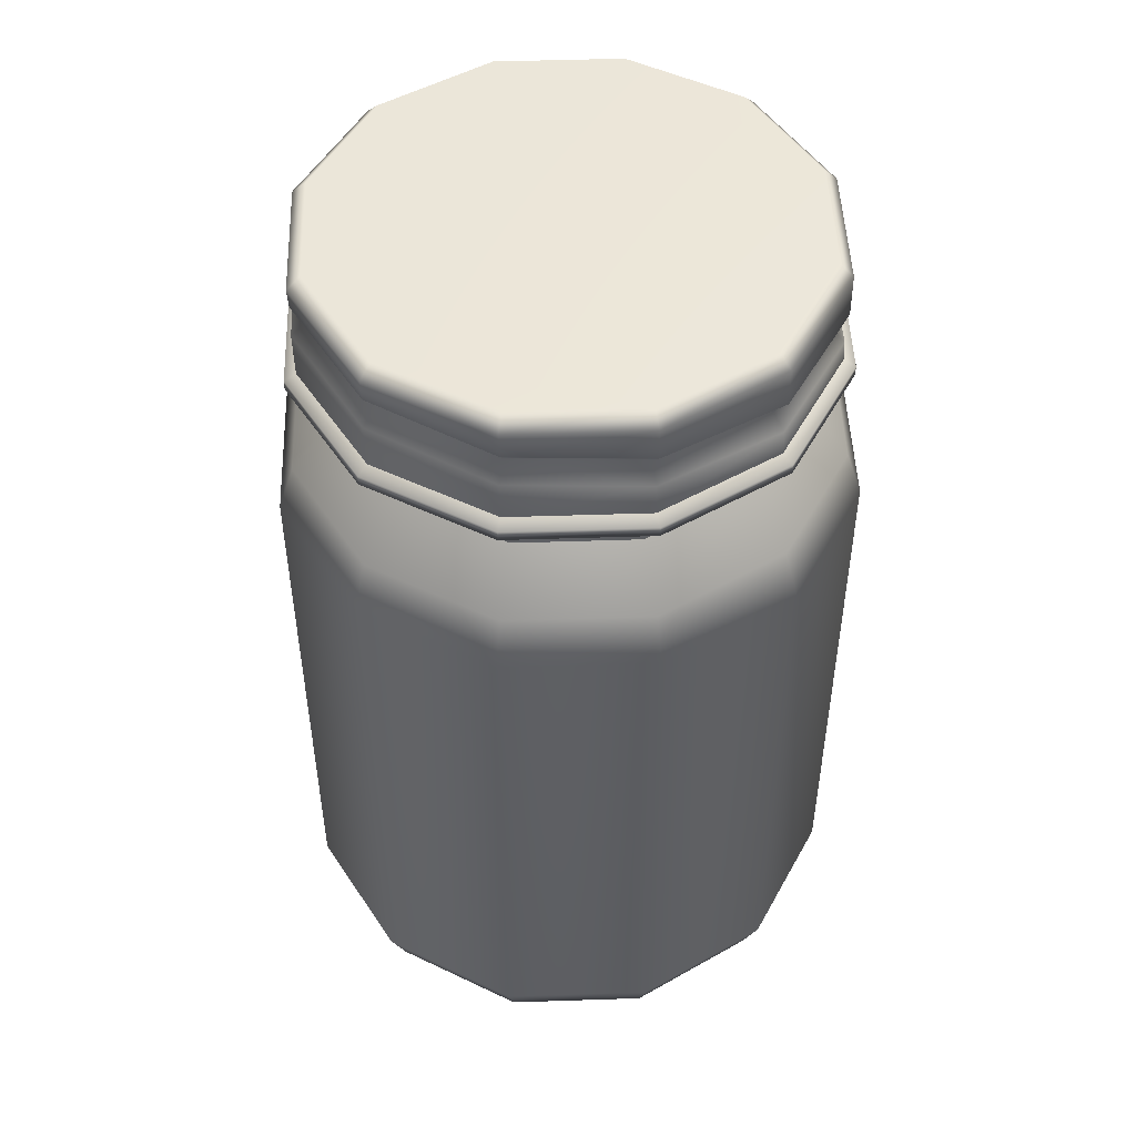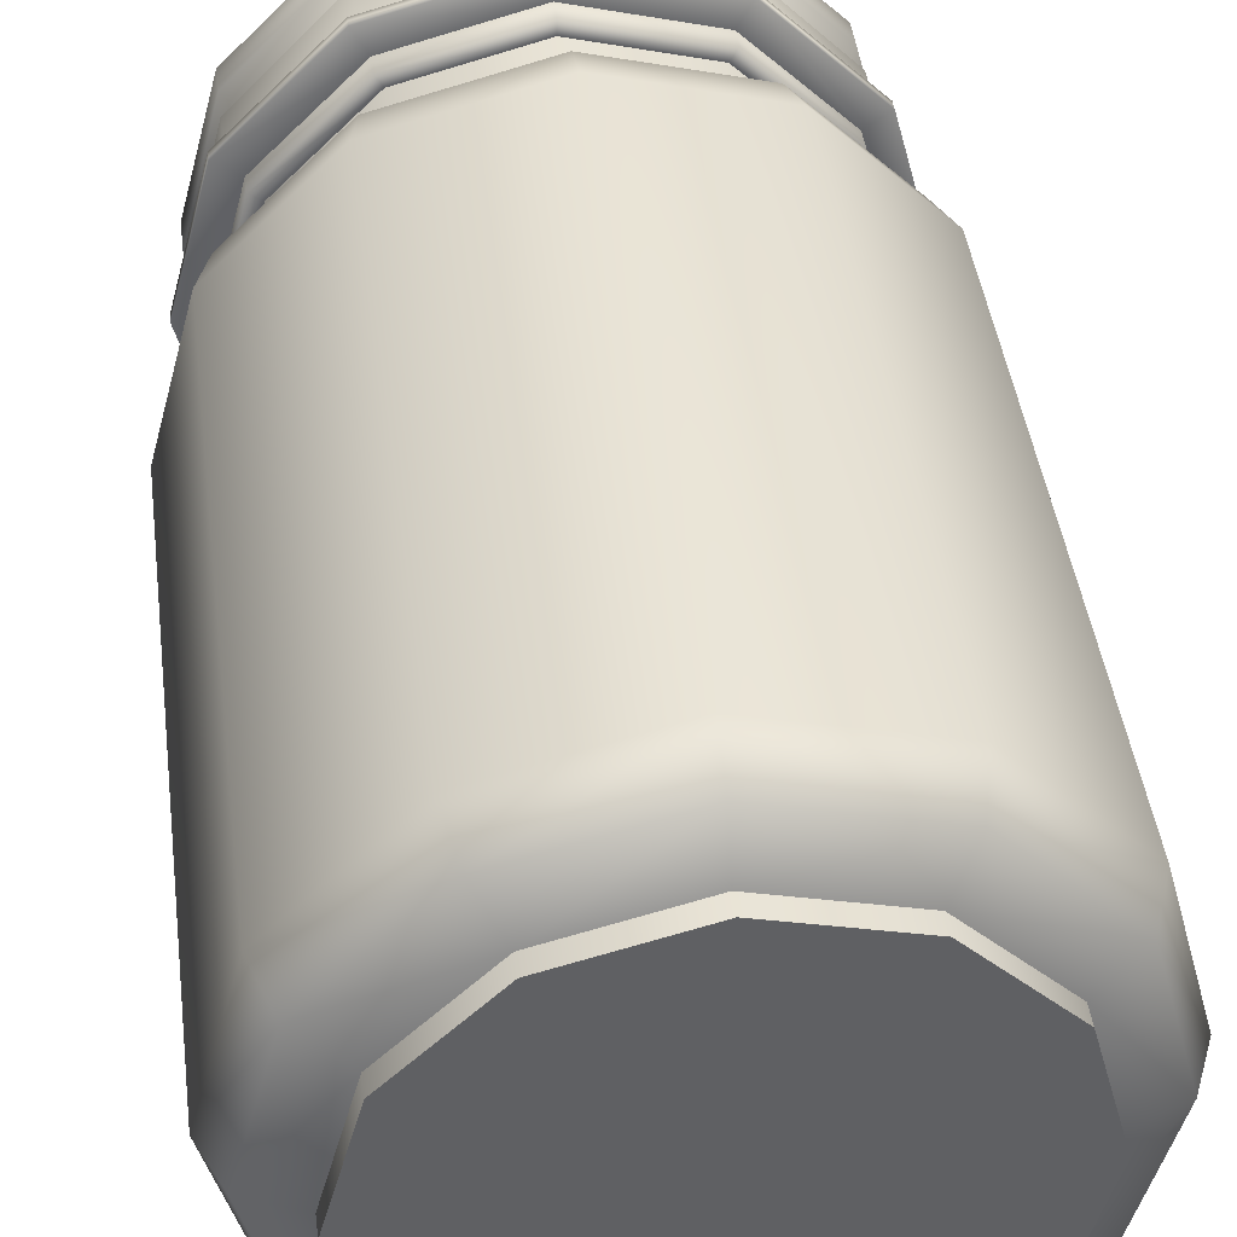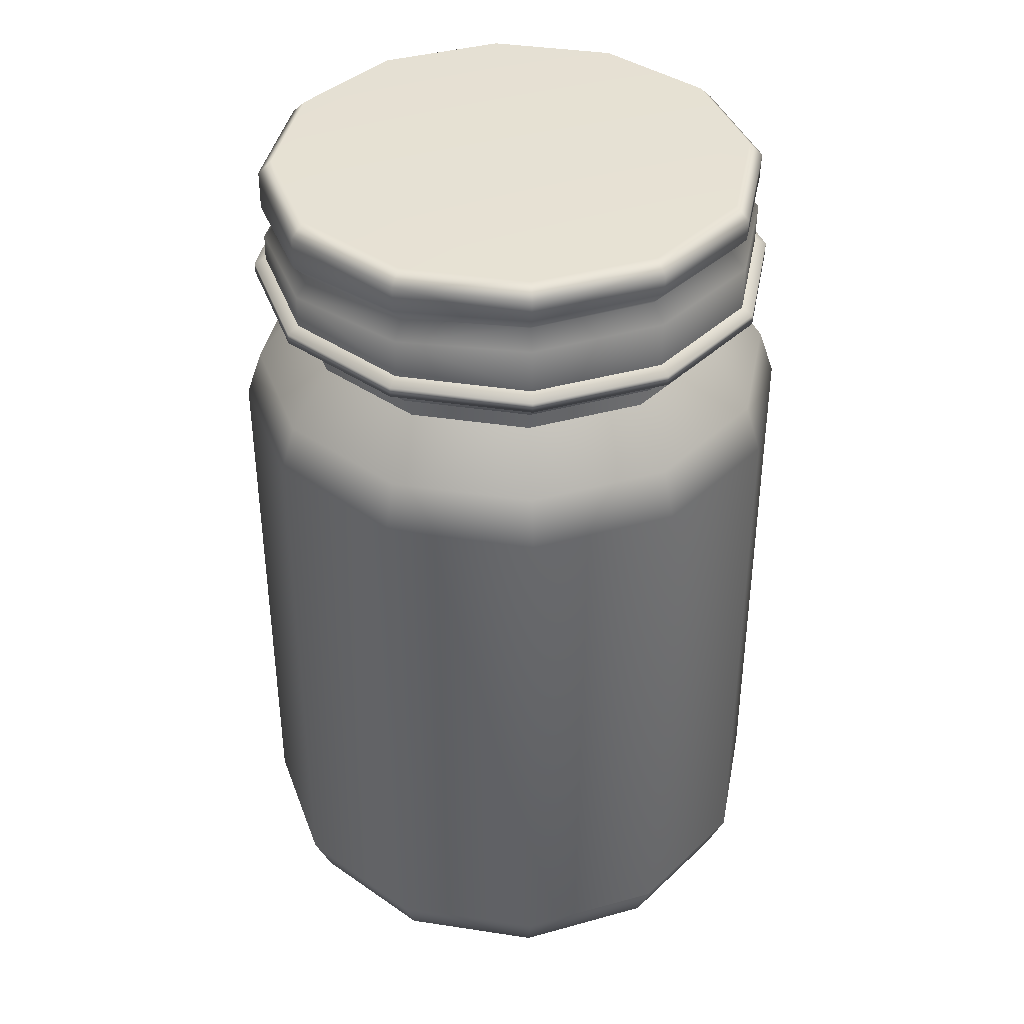
<metadata>
{"format":"obj","ext":"obj","renderer":"f3d","projection":"perspective","resolution":1024,"background":"white","views":[{"elev":49.1,"azim":72.9,"up":"+Y"},{"elev":42.5,"azim":-7.3,"up":"+Z"},{"elev":39.0,"azim":-34.2,"up":"+Y"}]}
</metadata>
<code>
g SM_Shaker_Pepper
v -0.01856 -0.001522 -0
v -0.01608 0 -0.009281
v -0.01856 0 -0
v -0.01608 -0.001522 -0.009281
v -0.009281 0 -0.01608
v -0.009281 -0.001522 -0.01608
v 0 0 -0.01856
v 0 -0.001522 -0.01856
v 0.009281 0 -0.01608
v 0.009281 -0.001522 -0.01608
v 0.01608 0 -0.009281
v 0.01608 -0.001522 -0.009281
v 0.01856 0 -0
v 0.01856 -0.001522 -0
v 0.01608 -0 0.009281
v 0.01608 -0.001522 0.009281
v 0.009281 -0 0.01608
v 0.009281 -0.001522 0.01608
v 0 -0 0.01856
v 0 -0.001522 0.01856
v -0.009281 -0 0.01608
v -0.009281 -0.001522 0.01608
v -0.01608 -0 0.009281
v -0.01608 -0.001522 0.009281
v -0.01856 0 -0
v -0.01856 -0.001522 -0
v -0.01902 0.06396 -0
v -0.01647 0.06178 0.009508
v -0.01902 0.06178 -0
v -0.01647 0.06396 0.009508
v -0.009508 0.06178 0.01647
v -0.009508 0.06396 0.01647
v 0 0.06396 0.01902
v 0 0.06178 0.01902
v 0.009508 0.06396 0.01647
v 0.009508 0.06178 0.01647
v 0.01647 0.06178 0.009508
v 0.01647 0.06396 0.009508
v 0.01902 0.06178 0
v 0.01902 0.06396 0
v 0.01647 0.06178 -0.009508
v 0.01647 0.06396 -0.009508
v 0.009508 0.06178 -0.01647
v 0.009508 0.06396 -0.01647
v 0 0.06178 -0.01902
v 0 0.06396 -0.01902
v -0.009508 0.06178 -0.01647
v -0.009508 0.06396 -0.01647
v -0.01647 0.06178 -0.009508
v -0.01647 0.06396 -0.009508
v -0.01902 0.06178 -0
v -0.01902 0.06396 -0
v 0.01856 -0.001522 -0
v 0.009281 -0.001522 0.01608
v 0.01608 -0.001522 0.009281
v 0 -0.001522 0.01856
v -0.01608 -0.001522 0.009281
v -0.009281 -0.001522 0.01608
v -0.01856 -0.001522 -0
v 0 -0.001522 -0.01856
v 0.01608 -0.001522 -0.009281
v 0.009281 -0.001522 -0.01608
v -0.009281 -0.001522 -0.01608
v -0.01608 -0.001522 -0.009281
v -0.01647 0.06178 -0.009508
v -0.01902 0.06178 -0
v -0.02265 0.05709 -0
v -0.01962 0.05709 -0.01133
v -0.009508 0.06178 -0.01647
v -0.024 0.05317 -0
v -0.01133 0.05709 -0.01962
v -0.02079 0.05317 -0.012
v 0 0.05709 -0.02265
v 0 0.06178 -0.01902
v 0.009508 0.06178 -0.01647
v -0.012 0.05317 -0.02079
v 0 0.05317 -0.024
v 0.01133 0.05709 -0.01962
v 0.01647 0.06178 -0.009508
v -0.02079 0.005252 -0.012
v -0.024 0.005252 -0
v -0.012 0.005252 -0.02079
v -0.0194 0.001538 -0.0112
v -0.02241 0.001538 -0
v -0.01608 0 -0.009281
v -0.01856 0 -0
v -0.009281 0 -0.01608
v -0.0112 0.001538 -0.0194
v 0 0.005252 -0.024
v 0 0.001538 -0.02241
v 0 0 -0.01856
v 0.0112 0.001538 -0.0194
v 0.009281 0 -0.01608
v 0.012 0.005252 -0.02079
v 0.012 0.05317 -0.02079
v 0.02079 0.005252 -0.012
v 0.0194 0.001538 -0.0112
v 0.01608 0 -0.009281
v 0.02079 0.05317 -0.012
v 0.024 0.005252 -0
v 0.02241 0.001538 -0
v 0.01856 0 -0
v 0.01608 -0 0.009281
v 0.0194 0.001538 0.0112
v 0.009281 -0 0.01608
v 0.01962 0.05709 -0.01133
v 0.0112 0.001538 0.0194
v 0 -0 0.01856
v 0.02265 0.05709 0
v 0.01902 0.06178 0
v 0.01647 0.06178 0.009508
v 0.024 0.05317 0
v 0.01962 0.05709 0.01133
v 0.02079 0.005252 0.012
v 0.02079 0.05317 0.012
v 0.012 0.005252 0.02079
v 0.012 0.05317 0.02079
v 0.01133 0.05709 0.01962
v 0.009508 0.06178 0.01647
v 0 0.005252 0.024
v 0 0.05317 0.024
v 0 0.05709 0.02265
v 0 0.06178 0.01902
v -0.009508 0.06178 0.01647
v -0.01133 0.05709 0.01962
v -0.01962 0.05709 0.01133
v -0.01647 0.06178 0.009508
v -0.02265 0.05709 -0
v -0.01902 0.06178 -0
v -0.024 0.05317 -0
v -0.02079 0.05317 0.012
v -0.024 0.005252 -0
v -0.012 0.05317 0.02079
v -0.02079 0.005252 0.012
v -0.012 0.005252 0.02079
v -0.0194 0.001538 0.0112
v -0.02241 0.001538 -0
v -0.0112 0.001538 0.0194
v -0.01608 -0 0.009281
v -0.01856 0 -0
v -0.009281 -0 0.01608
v 0 0.001538 0.02241
v -0.02017 0.06396 -0
v -0.01647 0.06396 0.009508
v -0.01902 0.06396 -0
v -0.01747 0.06396 0.01009
v -0.02017 0.0656 -0
v -0.009508 0.06396 0.01647
v -0.01747 0.0656 0.01009
v -0.01009 0.06396 0.01747
v 0 0.06396 0.01902
v -0.01009 0.0656 0.01747
v 0 0.06396 0.02017
v 0 0.0656 0.02017
v 0.01009 0.06396 0.01747
v 0.009508 0.06396 0.01647
v 0.01009 0.0656 0.01747
v 0.01747 0.06396 0.01009
v 0.01647 0.06396 0.009508
v 0.01747 0.0656 0.01009
v 0.02017 0.06396 0
v 0.01902 0.06396 0
v 0.02017 0.0656 0
v 0.01747 0.06396 -0.01009
v 0.01647 0.06396 -0.009508
v 0.01747 0.0656 -0.01009
v 0.01009 0.06396 -0.01747
v 0.009508 0.06396 -0.01647
v 0.01009 0.0656 -0.01747
v 0 0.06396 -0.02017
v 0 0.06396 -0.01902
v 0 0.0656 -0.02017
v -0.009508 0.06396 -0.01647
v -0.01009 0.06396 -0.01747
v -0.01009 0.0656 -0.01747
v -0.01747 0.06396 -0.01009
v -0.01647 0.06396 -0.009508
v -0.01747 0.0656 -0.01009
v -0.02017 0.06396 -0
v -0.01902 0.06396 -0
v -0.02017 0.0656 -0
v 0.01753 0.07668 -0.01012
v 0 0.07668 -0.02024
v 0.01012 0.07668 -0.01753
v 0.02024 0.07668 0
v -0.01753 0.07668 -0.01012
v -0.01012 0.07668 -0.01753
v 0.01012 0.07668 0.01753
v 0.01753 0.07668 0.01012
v -0.01012 0.07668 0.01753
v 0 0.07668 0.02024
v -0.01753 0.07668 0.01012
v -0.02024 0.07668 -0
v -0.01847 0.05317 0.01066
v -0 0.05317 0.02133
v -0.01066 0.05317 0.01847
v -0.02133 0.05317 -0
v 0.02133 0.05317 0
v -0.01847 0.05317 -0.01066
v 0.01066 0.05317 0.01847
v 0.01847 0.05317 0.01066
v -0.01066 0.05317 -0.01847
v 0.01066 0.05317 -0.01847
v 0.01847 0.05317 -0.01066
v 0 0.05317 -0.02133
v 0 0.06581 -0.02241
v -0.01009 0.0656 -0.01747
v 0 0.0656 -0.02017
v -0.0112 0.06581 -0.0194
v 0 0.06668 -0.02241
v -0.01747 0.0656 -0.01009
v -0.0112 0.06668 -0.0194
v 0 0.06718 -0.02141
v -0.0107 0.06718 -0.01854
v -0.0194 0.06581 -0.0112
v -0.02017 0.0656 -0
v -0.0194 0.06668 -0.0112
v -0.01854 0.06718 -0.0107
v -0.02141 0.06718 -0
v -0.02241 0.06581 -0
v -0.01747 0.0656 0.01009
v -0.02241 0.06668 -0
v -0.0194 0.06581 0.0112
v -0.01009 0.0656 0.01747
v -0.0112 0.06581 0.0194
v -0.0194 0.06668 0.0112
v -0.01854 0.06718 0.0107
v -0.0112 0.06668 0.0194
v -0.0107 0.06718 0.01854
v 0.0107 0.06718 -0.01854
v 0 0.06718 -0.02141
v 0 0.06668 -0.02241
v 0.0112 0.06668 -0.0194
v 0.01854 0.06718 -0.0107
v 0 0.06581 -0.02241
v 0.0194 0.06668 -0.0112
v 0.02141 0.06718 0
v 0.0112 0.06581 -0.0194
v 0.01009 0.0656 -0.01747
v 0 0.0656 -0.02017
v 0.0194 0.06581 -0.0112
v 0.01747 0.0656 -0.01009
v 0.02241 0.06668 0
v 0.02241 0.06581 0
v 0.02017 0.0656 0
v 0.01747 0.0656 0.01009
v 0.0194 0.06668 0.0112
v 0.01854 0.06718 0.0107
v 0.0194 0.06581 0.0112
v 0.0112 0.06668 0.0194
v 0.0107 0.06718 0.01854
v 0 0.06718 0.02141
v 0.0112 0.06581 0.0194
v 0.01009 0.0656 0.01747
v 0 0.0656 0.02017
v 0 0.06668 0.02241
v -0.0112 0.06668 0.0194
v -0.0107 0.06718 0.01854
v 0 0.06581 0.02241
v -0.0112 0.06581 0.0194
v -0.01009 0.0656 0.01747
v 0.0193 0.001436 -0
v 0.009652 0.001436 0.01672
v 0.01672 0.001436 0.009652
v -0 0.001436 0.0193
v -0.009652 0.001436 0.01672
v -0.0193 0.001436 -0
v -0.01672 0.001436 0.009652
v -0.009652 0.001436 -0.01672
v -0.01672 0.001436 -0.009652
v 0.009652 0.001436 -0.01672
v 0 0.001436 -0.0193
v 0.01672 0.001436 -0.009652
v 0 0.07555 -0.02141
v 0.01012 0.07668 -0.01753
v 0 0.07668 -0.02024
v 0.0107 0.07555 -0.01854
v 0.01753 0.07668 -0.01012
v 0.0107 0.07179 -0.01859
v 0 0.07164 -0.02145
v 0 0.07032 -0.02003
v 0.01854 0.07555 -0.0107
v 0.01003 0.07046 -0.01734
v 0.01854 0.0722 -0.01076
v 0 0.06885 -0.0213
v 0.0107 0.06718 -0.01854
v 0 0.06718 -0.02141
v 0.0107 0.069 -0.01844
v 0.01854 0.06718 -0.0107
v 0.01737 0.07084 -0.01001
v 0.01854 0.06941 -0.01061
v 0.02141 0.06718 0
v 0.02141 0.06997 7.3e-05
v 0.01854 0.06718 0.0107
v 0.02141 0.07276 -7.3e-05
v 0.02005 0.07136 0
v 0.01854 0.07053 0.01076
v 0.0107 0.06718 0.01854
v 0.01737 0.07189 0.01001
v 0.0107 0.07094 0.01859
v 0 0.06718 0.02141
v 0.01003 0.07227 0.01734
v -0.0107 0.07094 0.01859
v -0.0107 0.06718 0.01854
v 0 0.07109 0.02145
v 0 0.07241 0.02003
v -0.01003 0.07227 0.01734
v 0 0.07388 0.0213
v -0.0107 0.07373 0.01844
v -0.0107 0.07555 0.01854
v 0.0107 0.07373 0.01844
v 0 0.07555 0.02141
v 0.01854 0.07332 0.01061
v 0 0.07668 0.02024
v -0.01012 0.07668 0.01753
v 0.0107 0.07555 0.01854
v 0.01012 0.07668 0.01753
v 0.01753 0.07668 0.01012
v 0.01854 0.07555 0.0107
v 0.02024 0.07668 0
v 0.02141 0.07555 0
v -0.01012 0.07668 -0.01753
v 0 0.07555 -0.02141
v 0 0.07668 -0.02024
v -0.0107 0.07555 -0.01854
v -0.01753 0.07668 -0.01012
v -0.0107 0.07179 -0.01859
v 0 0.07164 -0.02145
v 0 0.07032 -0.02003
v -0.01854 0.07555 -0.0107
v -0.01003 0.07046 -0.01734
v -0.01854 0.0722 -0.01076
v 0 0.06885 -0.0213
v -0.0107 0.06718 -0.01854
v 0 0.06718 -0.02141
v -0.0107 0.069 -0.01844
v -0.01854 0.06718 -0.0107
v -0.01737 0.07084 -0.01001
v -0.01854 0.06941 -0.01061
v -0.02141 0.06718 -0
v -0.02141 0.06997 7.3e-05
v -0.01854 0.06718 0.0107
v -0.02141 0.07276 -7.3e-05
v -0.02005 0.07136 -0
v -0.01854 0.07053 0.01076
v -0.0107 0.06718 0.01854
v -0.0107 0.07094 0.01859
v -0.01003 0.07227 0.01734
v -0.01737 0.07189 0.01001
v -0.0107 0.07373 0.01844
v -0.01854 0.07332 0.01061
v -0.02141 0.07555 -0
v -0.02024 0.07668 -0
v -0.01854 0.07555 0.0107
v -0.0107 0.07555 0.01854
v -0.01753 0.07668 0.01012
v -0.01012 0.07668 0.01753
v -0.01847 0.05317 -0.01066
v -0.01066 0.005252 -0.01847
v -0.01066 0.05317 -0.01847
v -0.01847 0.005252 -0.01066
v -0.02133 0.05317 -0
v -0.01672 0.001436 -0.009652
v -0.009652 0.001436 -0.01672
v -0.02133 0.005252 -0
v -0.0193 0.001436 -0
v -0.01847 0.05317 0.01066
v -0.01672 0.001436 0.009652
v -0.01847 0.005252 0.01066
v -0.01066 0.05317 0.01847
v -0.009652 0.001436 0.01672
v -0.01066 0.005252 0.01847
v -0 0.05317 0.02133
v -0 0.005252 0.02133
v -0 0.001436 0.0193
v 0.01066 0.05317 0.01847
v 0.009652 0.001436 0.01672
v 0.01066 0.005252 0.01847
v 0.01847 0.05317 0.01066
v 0.01672 0.001436 0.009652
v 0.01847 0.005252 0.01066
v 0.02133 0.05317 0
v 0.02133 0.005252 -0
v 0.0193 0.001436 -0
v 0.01847 0.05317 -0.01066
v 0.01672 0.001436 -0.009652
v 0.01847 0.005252 -0.01066
v 0.01066 0.05317 -0.01847
v 0.01066 0.005252 -0.01847
v 0.009652 0.001436 -0.01672
v 0 0.05317 -0.02133
v 0 0.005252 -0.02133
v 0 0.001436 -0.0193
v -0.01066 0.05317 -0.01847
v -0.009652 0.001436 -0.01672
v -0.01066 0.005252 -0.01847
f 3 2 1
f 4 1 2
f 4 2 5
f 6 4 5
f 6 5 7
f 8 6 7
f 7 9 8
f 10 8 9
f 10 9 11
f 12 10 11
f 12 11 13
f 14 12 13
f 14 13 15
f 16 14 15
f 16 15 17
f 18 16 17
f 18 17 19
f 20 18 19
f 20 19 21
f 22 20 21
f 22 21 23
f 24 22 23
f 24 23 25
f 26 24 25
f 29 28 27
f 28 30 27
f 28 31 30
f 31 32 30
f 32 31 33
f 34 33 31
f 33 34 35
f 36 35 34
f 36 37 35
f 37 38 35
f 37 39 38
f 39 40 38
f 39 41 40
f 41 42 40
f 41 43 42
f 43 44 42
f 43 45 44
f 45 46 44
f 45 47 46
f 47 48 46
f 47 49 48
f 49 50 48
f 49 51 50
f 51 52 50
f 55 54 53
f 56 53 54
f 58 57 56
f 59 56 57
f 53 56 60
f 59 60 56
f 53 60 61
f 62 61 60
f 63 60 59
f 64 63 59
f 67 66 65
f 68 67 65
f 65 69 68
f 70 67 68
f 69 71 68
f 72 70 68
f 71 69 73
f 74 73 69
f 73 74 75
f 71 76 68
f 72 68 76
f 73 77 71
f 76 71 77
f 78 73 75
f 77 73 78
f 75 79 78
f 72 80 70
f 81 70 80
f 80 72 82
f 76 82 72
f 80 83 81
f 83 80 82
f 84 81 83
f 86 84 85
f 83 85 84
f 85 83 87
f 88 83 82
f 88 87 83
f 82 76 89
f 88 82 89
f 77 89 76
f 88 90 87
f 90 88 89
f 91 87 90
f 91 90 92
f 90 89 92
f 93 91 92
f 89 77 94
f 94 92 89
f 95 94 77
f 95 77 78
f 92 94 96
f 94 95 96
f 93 92 97
f 97 92 96
f 97 98 93
f 99 96 95
f 95 78 99
f 97 96 100
f 96 99 100
f 97 101 98
f 101 97 100
f 102 98 101
f 102 101 103
f 104 103 101
f 101 100 104
f 103 104 105
f 106 99 78
f 79 106 78
f 107 105 104
f 105 107 108
f 106 79 109
f 110 109 79
f 109 110 111
f 99 106 112
f 109 112 106
f 112 100 99
f 113 109 111
f 112 109 113
f 114 104 100
f 100 112 114
f 104 114 107
f 115 114 112
f 115 112 113
f 116 107 114
f 114 115 116
f 115 113 117
f 117 116 115
f 113 111 118
f 118 117 113
f 119 118 111
f 116 117 120
f 116 120 107
f 117 118 121
f 121 120 117
f 118 119 122
f 122 121 118
f 123 122 119
f 122 123 124
f 125 122 124
f 121 122 125
f 125 124 126
f 127 126 124
f 129 128 127
f 126 127 128
f 128 130 126
f 131 126 130
f 126 131 125
f 130 132 131
f 133 125 131
f 133 121 125
f 134 131 132
f 131 134 133
f 133 135 121
f 135 133 134
f 120 121 135
f 136 134 132
f 137 136 132
f 138 135 134
f 135 138 120
f 136 138 134
f 140 139 137
f 139 136 137
f 139 141 136
f 138 136 141
f 142 120 138
f 138 141 142
f 142 107 120
f 108 142 141
f 142 108 107
f 145 144 143
f 144 146 143
f 143 146 147
f 144 148 146
f 146 149 147
f 148 150 146
f 146 150 149
f 150 148 151
f 150 152 149
f 150 153 152
f 151 153 150
f 153 154 152
f 153 151 155
f 153 155 154
f 156 155 151
f 155 157 154
f 155 156 158
f 155 158 157
f 159 158 156
f 158 160 157
f 158 159 161
f 158 161 160
f 162 161 159
f 161 163 160
f 161 162 164
f 161 164 163
f 165 164 162
f 164 166 163
f 164 165 167
f 164 167 166
f 168 167 165
f 167 169 166
f 167 168 170
f 167 170 169
f 171 170 168
f 170 172 169
f 171 173 170
f 170 174 172
f 173 174 170
f 174 175 172
f 174 173 176
f 174 176 175
f 177 176 173
f 176 178 175
f 176 177 179
f 176 179 178
f 180 179 177
f 179 181 178
f 184 183 182
f 182 183 185
f 187 186 183
f 183 186 185
f 189 185 188
f 185 186 188
f 191 188 190
f 188 186 190
f 190 186 192
f 193 192 186
f 196 195 194
f 194 195 197
f 195 198 197
f 199 197 198
f 195 200 198
f 201 198 200
f 199 198 202
f 203 202 198
f 204 203 198
f 205 202 203
f 208 207 206
f 207 209 206
f 206 209 210
f 209 207 211
f 209 212 210
f 210 212 213
f 214 213 212
f 211 215 209
f 209 215 212
f 211 216 215
f 212 217 214
f 215 217 212
f 218 214 217
f 218 217 219
f 220 215 216
f 215 220 217
f 216 221 220
f 222 219 217
f 220 222 217
f 221 223 220
f 220 223 222
f 221 224 223
f 224 225 223
f 219 222 226
f 223 226 222
f 223 225 226
f 226 227 219
f 225 228 226
f 227 226 229
f 228 229 226
f 232 231 230
f 230 233 232
f 233 230 234
f 235 232 233
f 234 236 233
f 234 237 236
f 238 235 233
f 238 233 236
f 240 235 239
f 238 239 235
f 238 241 239
f 241 238 236
f 242 239 241
f 243 236 237
f 241 236 243
f 242 241 244
f 244 241 243
f 244 245 242
f 245 244 246
f 243 237 247
f 244 243 247
f 248 247 237
f 249 246 244
f 249 244 247
f 247 248 250
f 249 247 250
f 251 250 248
f 250 251 252
f 246 249 253
f 253 249 250
f 254 246 253
f 254 253 255
f 252 256 250
f 253 250 256
f 258 257 252
f 256 252 257
f 259 253 256
f 259 256 257
f 259 255 253
f 260 259 257
f 255 259 260
f 260 261 255
f 264 263 262
f 263 265 262
f 266 262 265
f 268 267 266
f 267 262 266
f 270 269 267
f 267 269 262
f 271 262 269
f 272 271 269
f 273 262 271
f 276 275 274
f 277 274 275
f 275 278 277
f 277 279 274
f 280 274 279
f 281 280 279
f 278 282 277
f 283 281 279
f 279 277 284
f 282 284 277
f 279 284 283
f 285 281 283
f 287 285 286
f 288 286 285
f 283 288 285
f 286 288 289
f 290 283 284
f 288 283 290
f 291 289 288
f 290 291 288
f 289 291 292
f 293 292 291
f 291 290 293
f 292 293 294
f 290 284 295
f 284 282 295
f 296 293 290
f 296 290 295
f 297 294 293
f 294 297 298
f 293 296 299
f 299 297 293
f 296 295 299
f 300 298 297
f 298 300 301
f 297 299 302
f 302 300 297
f 304 301 303
f 305 301 300
f 301 305 303
f 306 305 300
f 305 306 303
f 300 302 306
f 307 303 306
f 306 308 307
f 306 302 308
f 309 307 308
f 309 308 310
f 302 311 308
f 302 299 311
f 308 312 310
f 299 313 311
f 313 299 295
f 312 314 310
f 315 310 314
f 312 308 316
f 314 312 316
f 311 316 308
f 317 314 316
f 317 316 318
f 316 311 319
f 319 318 316
f 313 319 311
f 318 319 320
f 319 313 321
f 321 320 319
f 295 321 313
f 320 321 278
f 321 295 282
f 282 278 321
f 324 323 322
f 325 322 323
f 322 325 326
f 327 325 323
f 328 327 323
f 328 329 327
f 330 326 325
f 331 327 329
f 327 332 325
f 332 330 325
f 327 331 332
f 329 333 331
f 335 334 333
f 334 336 333
f 336 331 333
f 334 337 336
f 338 332 331
f 331 336 338
f 337 339 336
f 339 338 336
f 337 340 339
f 340 341 339
f 338 339 341
f 340 342 341
f 332 338 343
f 332 343 330
f 341 344 338
f 344 343 338
f 342 345 341
f 342 346 345
f 346 347 345
f 347 348 345
f 344 341 349
f 345 349 341
f 349 345 348
f 344 349 343
f 348 350 349
f 349 351 343
f 351 349 350
f 343 352 330
f 343 351 352
f 326 330 352
f 353 326 352
f 351 350 354
f 351 354 352
f 352 354 353
f 350 355 354
f 356 353 354
f 355 357 354
f 356 354 357
f 360 359 358
f 361 358 359
f 358 361 362
f 364 363 359
f 359 363 361
f 365 362 361
f 361 363 365
f 366 365 363
f 362 365 367
f 366 368 365
f 369 367 365
f 369 365 368
f 367 369 370
f 368 371 369
f 372 370 369
f 369 371 372
f 370 372 373
f 372 371 374
f 374 373 372
f 375 374 371
f 373 374 376
f 375 377 374
f 378 376 374
f 378 374 377
f 376 378 379
f 377 380 378
f 381 379 378
f 378 380 381
f 379 381 382
f 381 380 383
f 383 382 381
f 384 383 380
f 382 383 385
f 384 386 383
f 387 385 383
f 386 387 383
f 385 387 388
f 387 386 389
f 389 388 387
f 390 389 386
f 388 389 391
f 389 390 392
f 392 391 389
f 393 392 390
f 391 392 394
f 393 395 392
f 396 394 392
f 395 396 392

</code>
